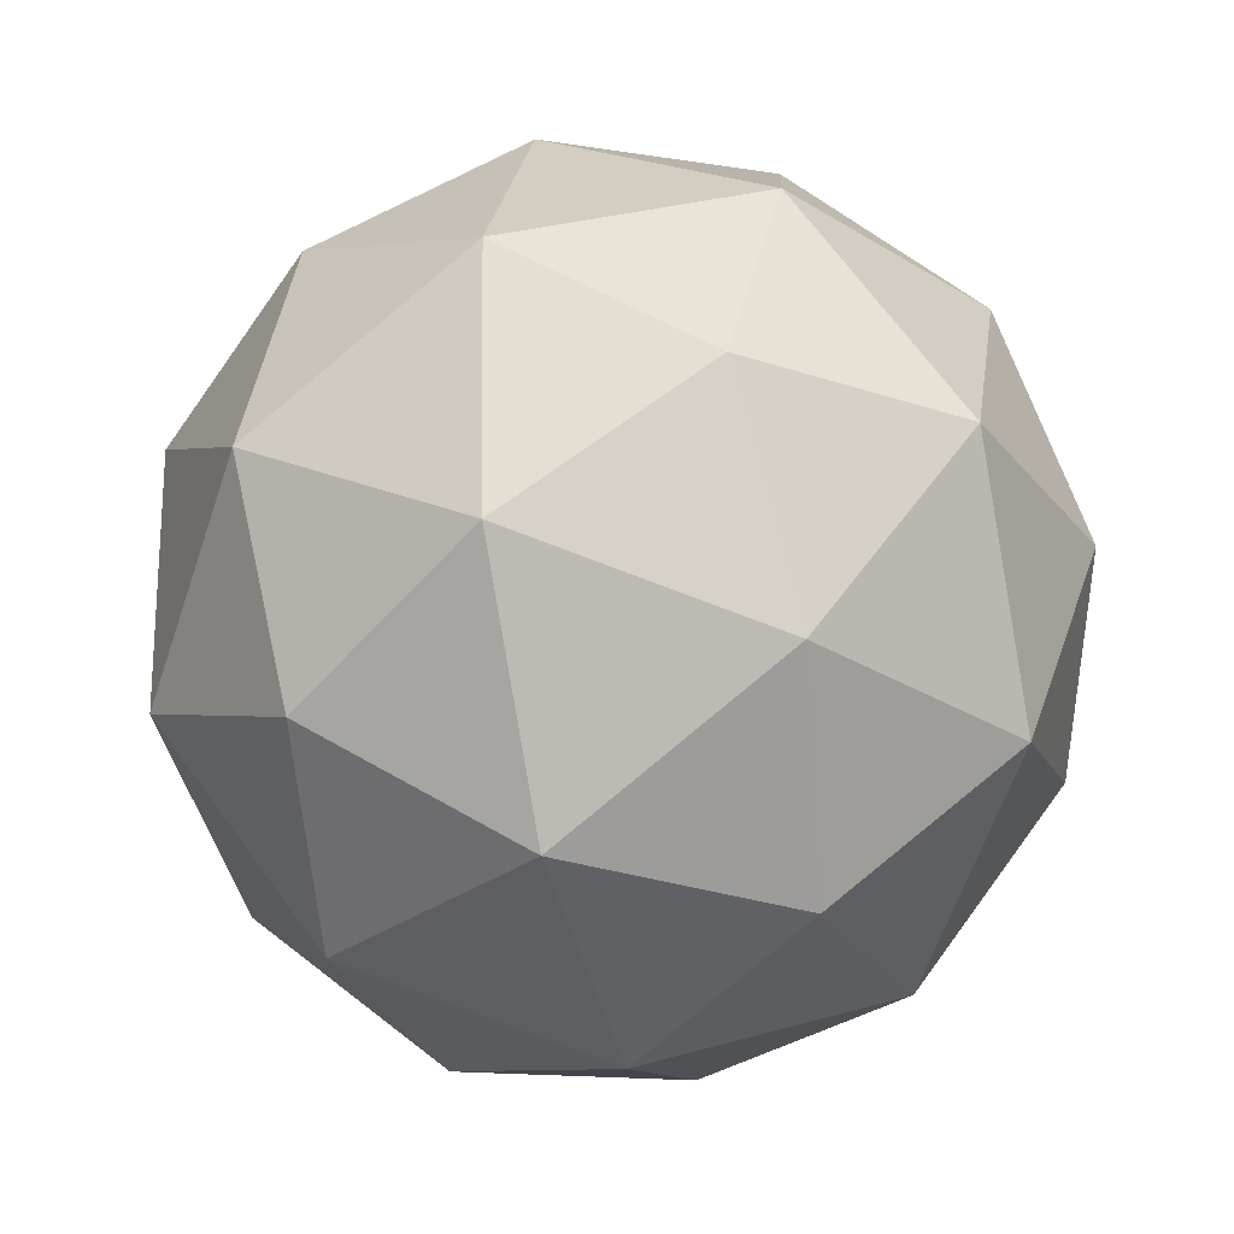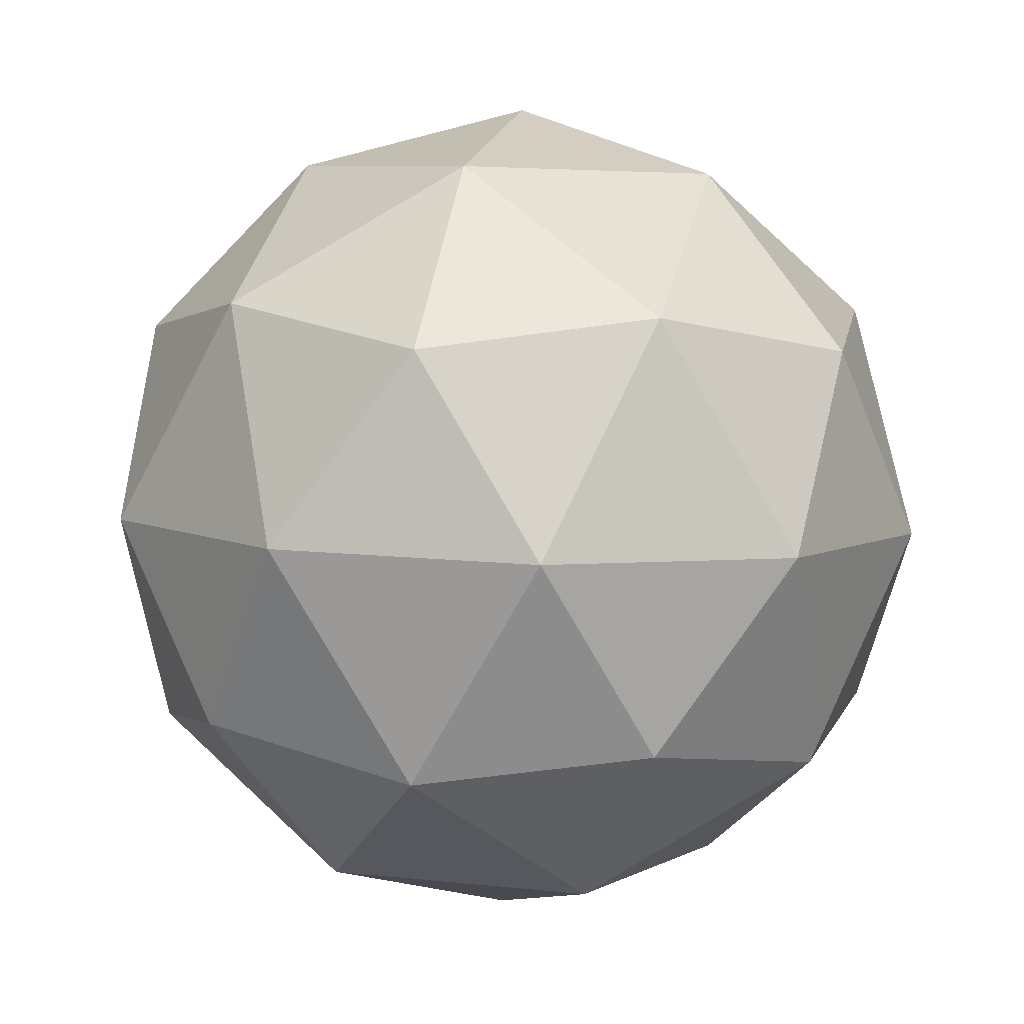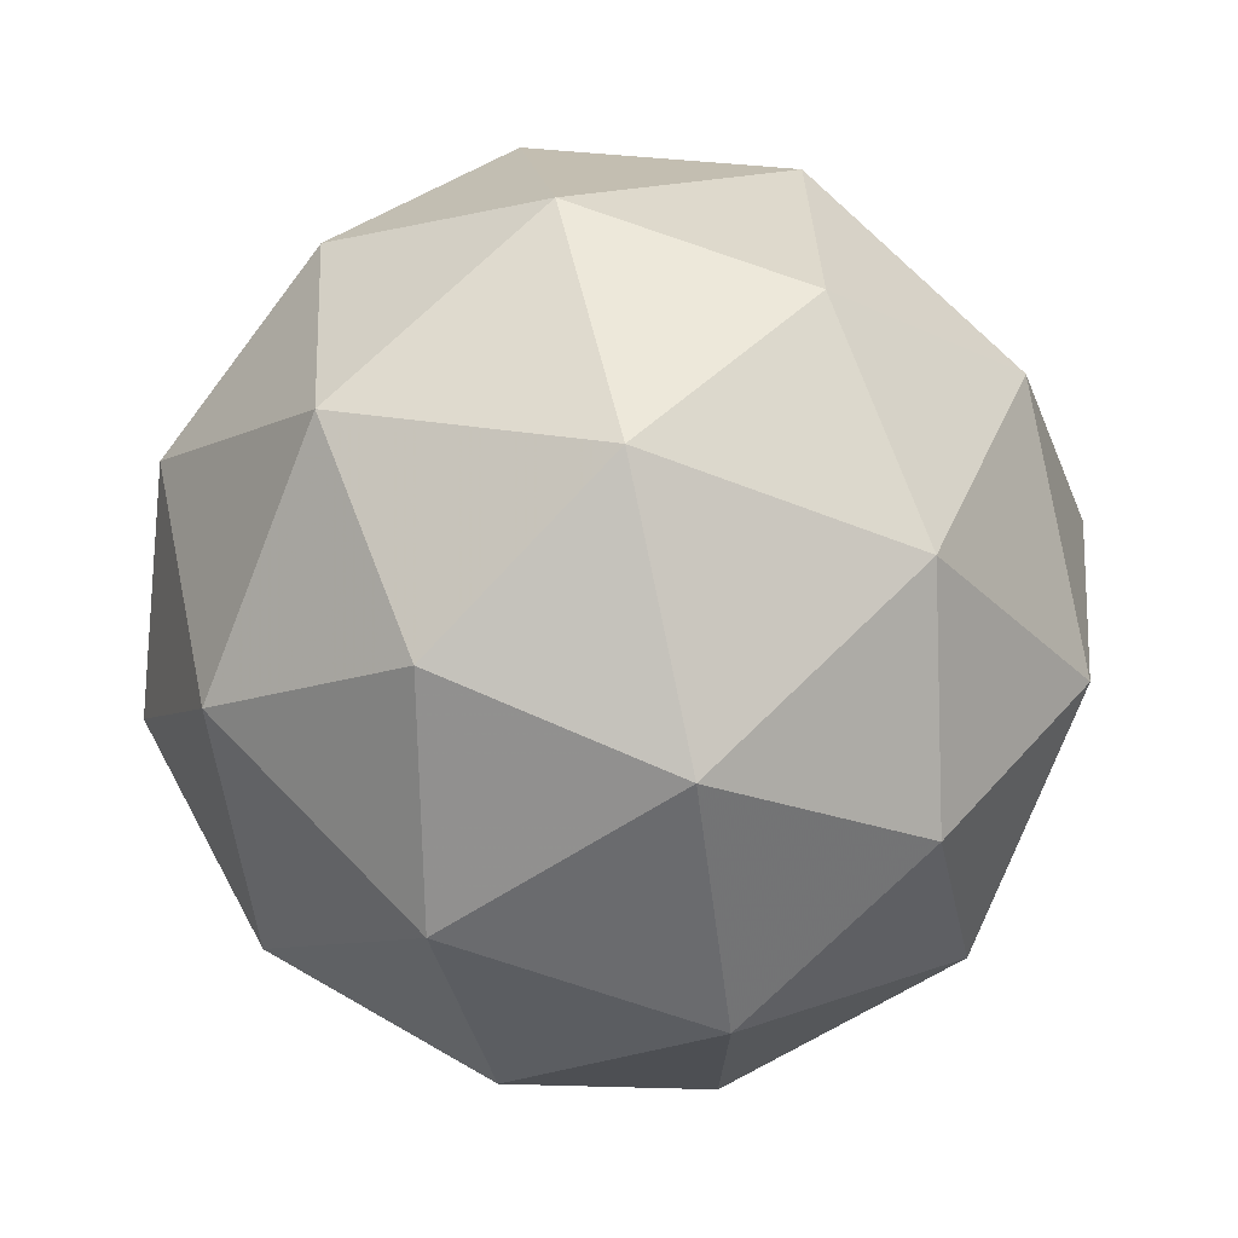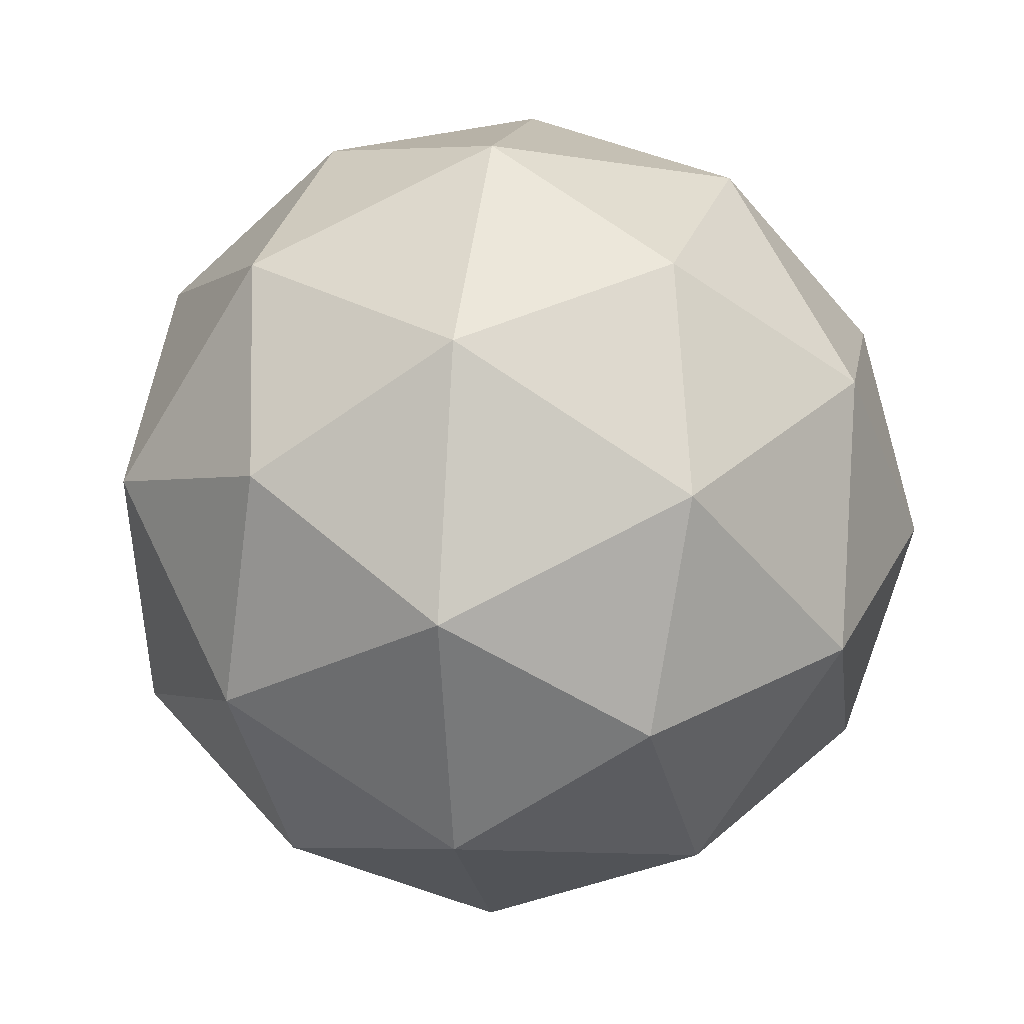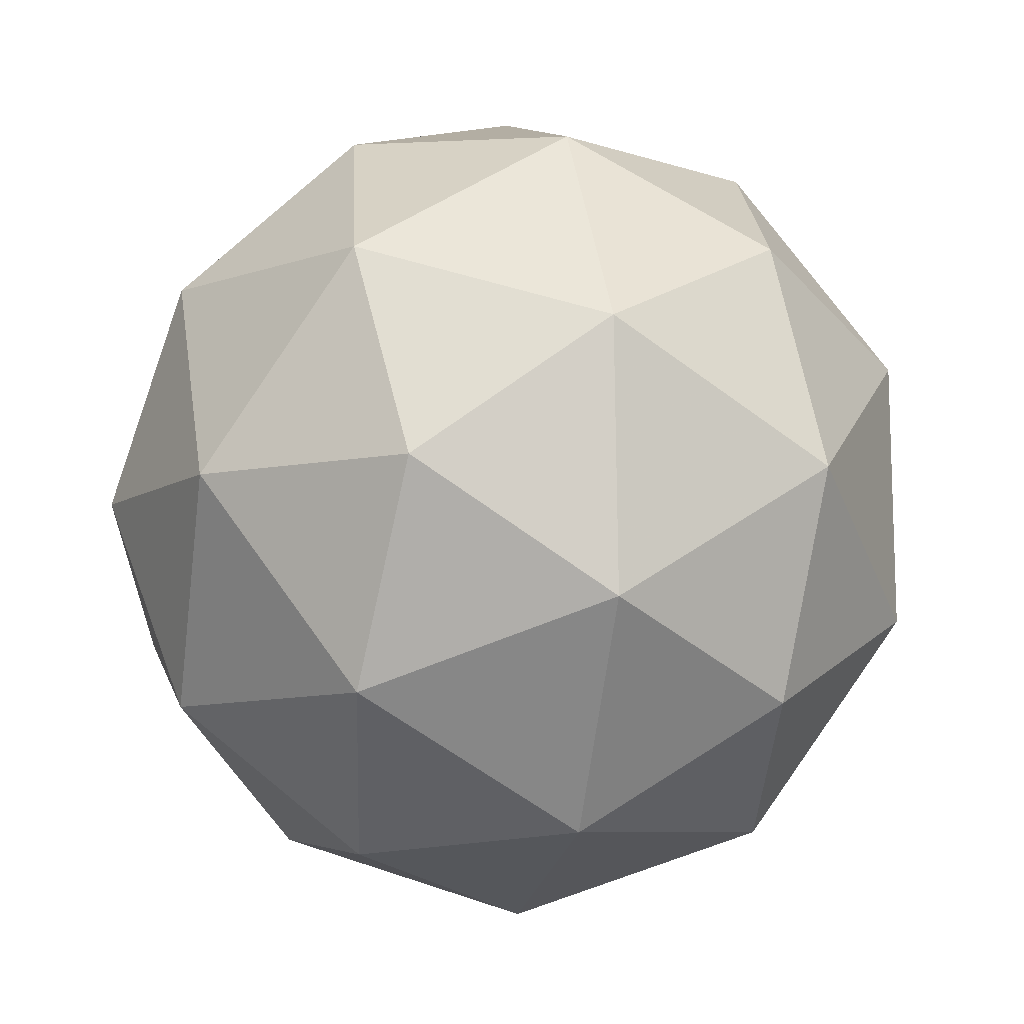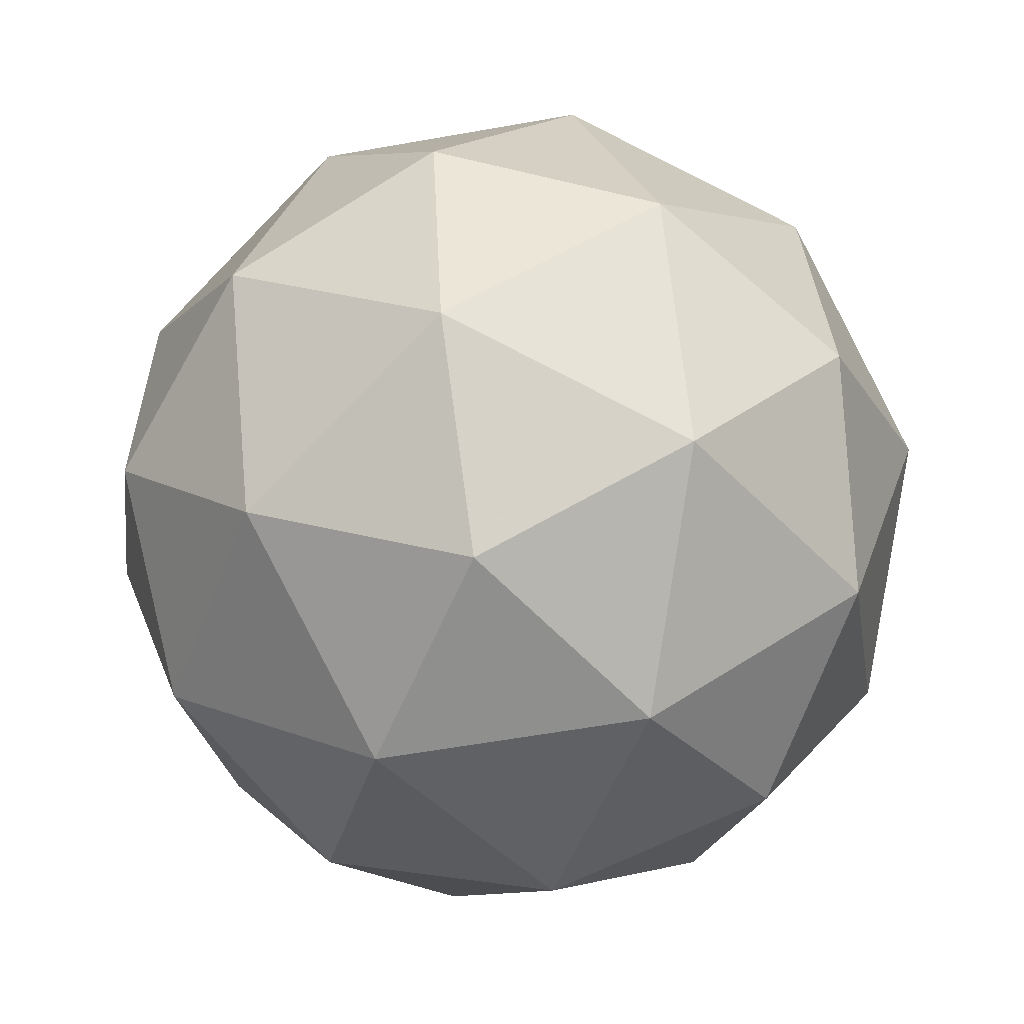
<metadata>
{"format":"obj","ext":"obj","renderer":"f3d","projection":"perspective","resolution":1024,"background":"white","views":[{"elev":-65.8,"azim":127.3,"up":"+Y"},{"elev":-73.1,"azim":155.6,"up":"+Z"},{"elev":-71.6,"azim":-55.6,"up":"+Y"},{"elev":39.7,"azim":6.6,"up":"+Y"},{"elev":3.3,"azim":170.1,"up":"+Z"},{"elev":70.3,"azim":119.6,"up":"+Z"}]}
</metadata>
<code>
v 5.328 0.6275 -1.595
v 5.254 0.6628 -1.616
v 5.323 0.7108 -1.606
v 5.367 0.6792 -1.542
v 5.326 0.6116 -1.512
v 5.257 0.6015 -1.559
v 5.248 0.7363 -1.576
v 5.318 0.7464 -1.53
v 5.32 0.6851 -1.472
v 5.252 0.6371 -1.482
v 5.207 0.6687 -1.547
v 5.247 0.7204 -1.493
v 5.332 0.6683 -1.61
v 5.292 0.6401 -1.616
v 5.289 0.6891 -1.623
v 5.25 0.6248 -1.595
v 5.293 0.6041 -1.583
v 5.358 0.6497 -1.573
v 5.355 0.6987 -1.579
v 5.334 0.61 -1.555
v 5.357 0.6404 -1.524
v 5.292 0.5947 -1.534
v 5.221 0.6643 -1.588
v 5.222 0.6283 -1.554
v 5.285 0.7323 -1.599
v 5.245 0.704 -1.605
v 5.352 0.7196 -1.534
v 5.326 0.7382 -1.572
v 5.329 0.6439 -1.483
v 5.353 0.6836 -1.5
v 5.248 0.6097 -1.516
v 5.289 0.6157 -1.489
v 5.217 0.7075 -1.564
v 5.282 0.7532 -1.554
v 5.325 0.7231 -1.493
v 5.286 0.6589 -1.466
v 5.219 0.6492 -1.509
v 5.24 0.7379 -1.533
v 5.216 0.6982 -1.516
v 5.281 0.7438 -1.506
v 5.283 0.7078 -1.472
v 5.243 0.6796 -1.478
f 1 14 13
f 2 14 16
f 1 13 18
f 1 18 20
f 1 20 17
f 2 16 23
f 3 15 25
f 4 19 27
f 5 21 29
f 6 22 31
f 2 23 26
f 3 25 28
f 4 27 30
f 5 29 32
f 6 31 24
f 7 33 38
f 8 34 40
f 9 35 41
f 10 36 42
f 11 37 39
f 39 42 12
f 39 37 42
f 37 10 42
f 42 41 12
f 42 36 41
f 36 9 41
f 41 40 12
f 41 35 40
f 35 8 40
f 40 38 12
f 40 34 38
f 34 7 38
f 38 39 12
f 38 33 39
f 33 11 39
f 24 37 11
f 24 31 37
f 31 10 37
f 32 36 10
f 32 29 36
f 29 9 36
f 30 35 9
f 30 27 35
f 27 8 35
f 28 34 8
f 28 25 34
f 25 7 34
f 26 33 7
f 26 23 33
f 23 11 33
f 31 32 10
f 31 22 32
f 22 5 32
f 29 30 9
f 29 21 30
f 21 4 30
f 27 28 8
f 27 19 28
f 19 3 28
f 25 26 7
f 25 15 26
f 15 2 26
f 23 24 11
f 23 16 24
f 16 6 24
f 17 22 6
f 17 20 22
f 20 5 22
f 20 21 5
f 20 18 21
f 18 4 21
f 18 19 4
f 18 13 19
f 13 3 19
f 16 17 6
f 16 14 17
f 14 1 17
f 13 15 3
f 13 14 15
f 14 2 15

</code>
